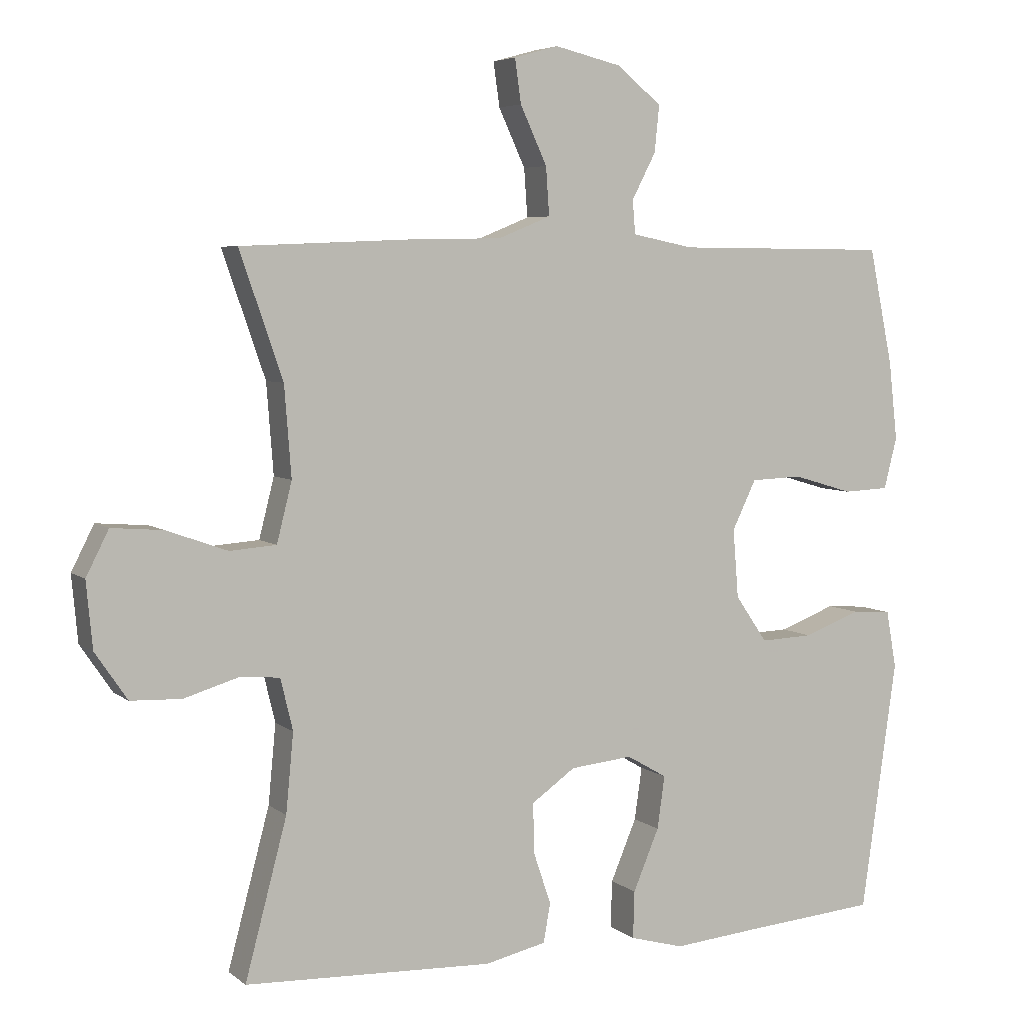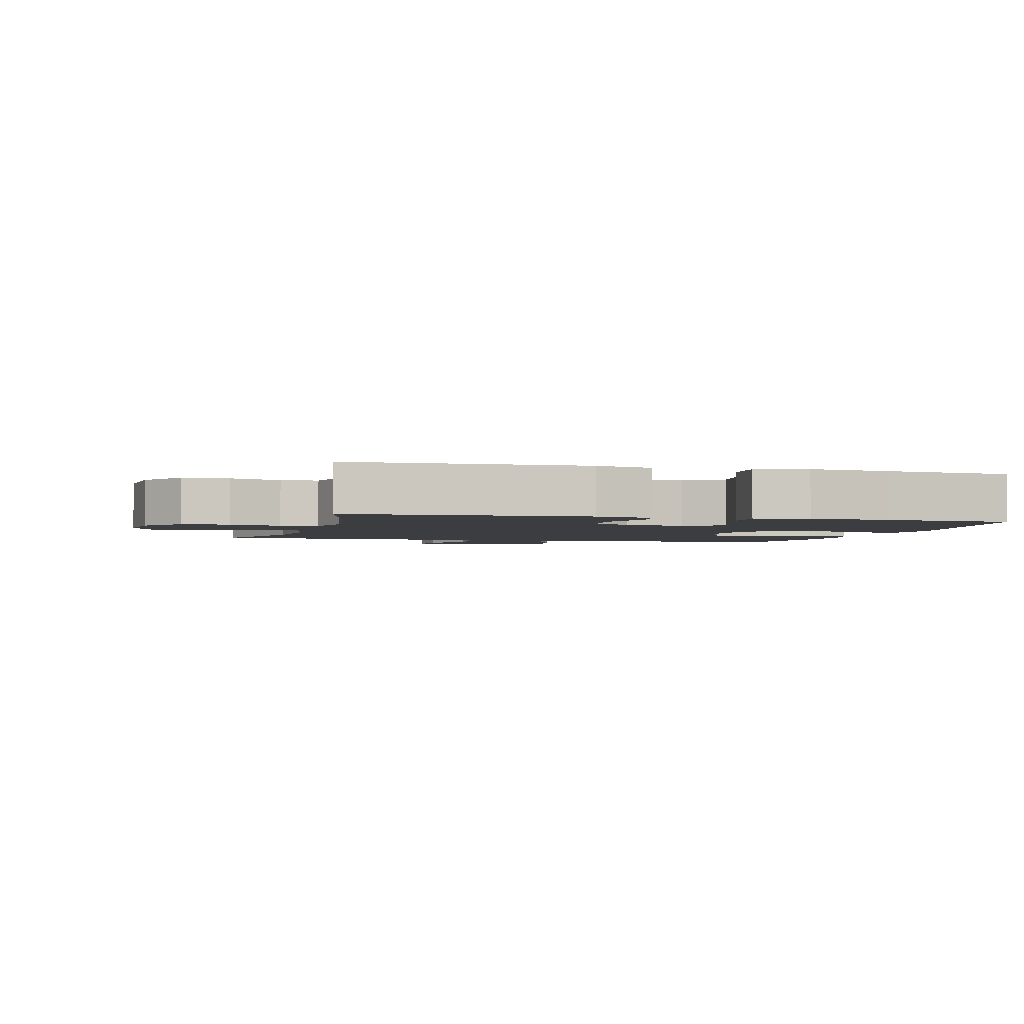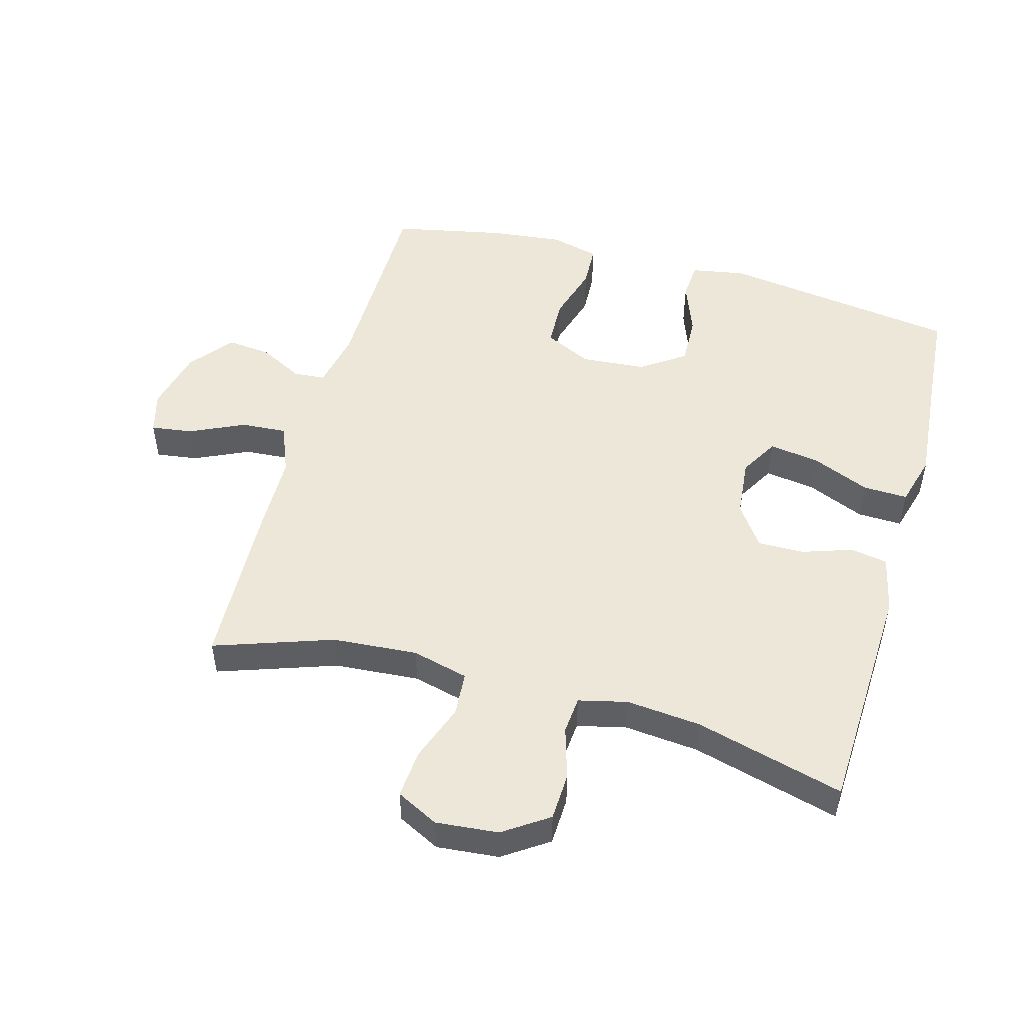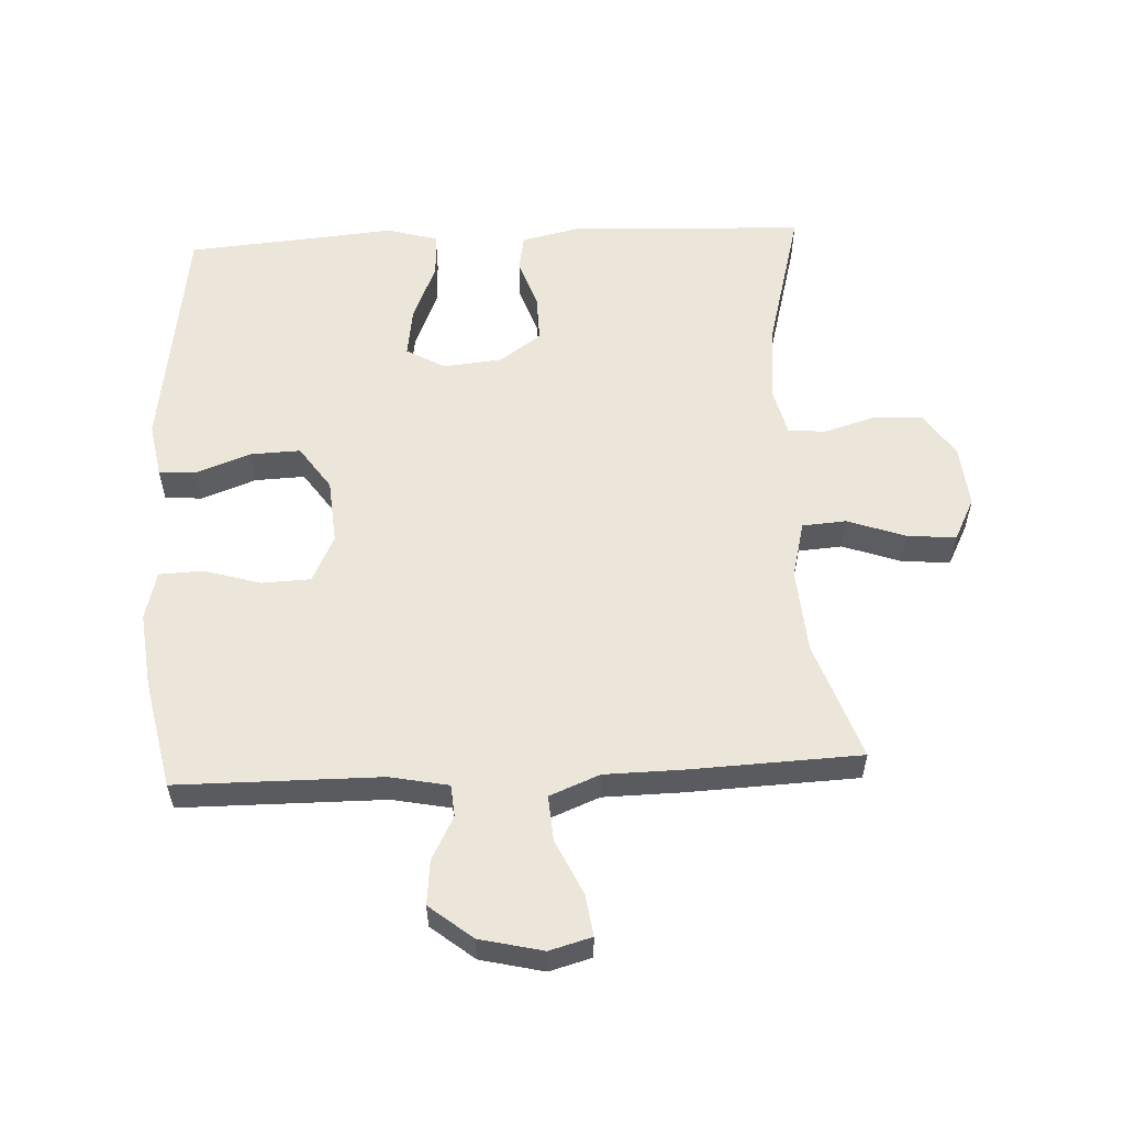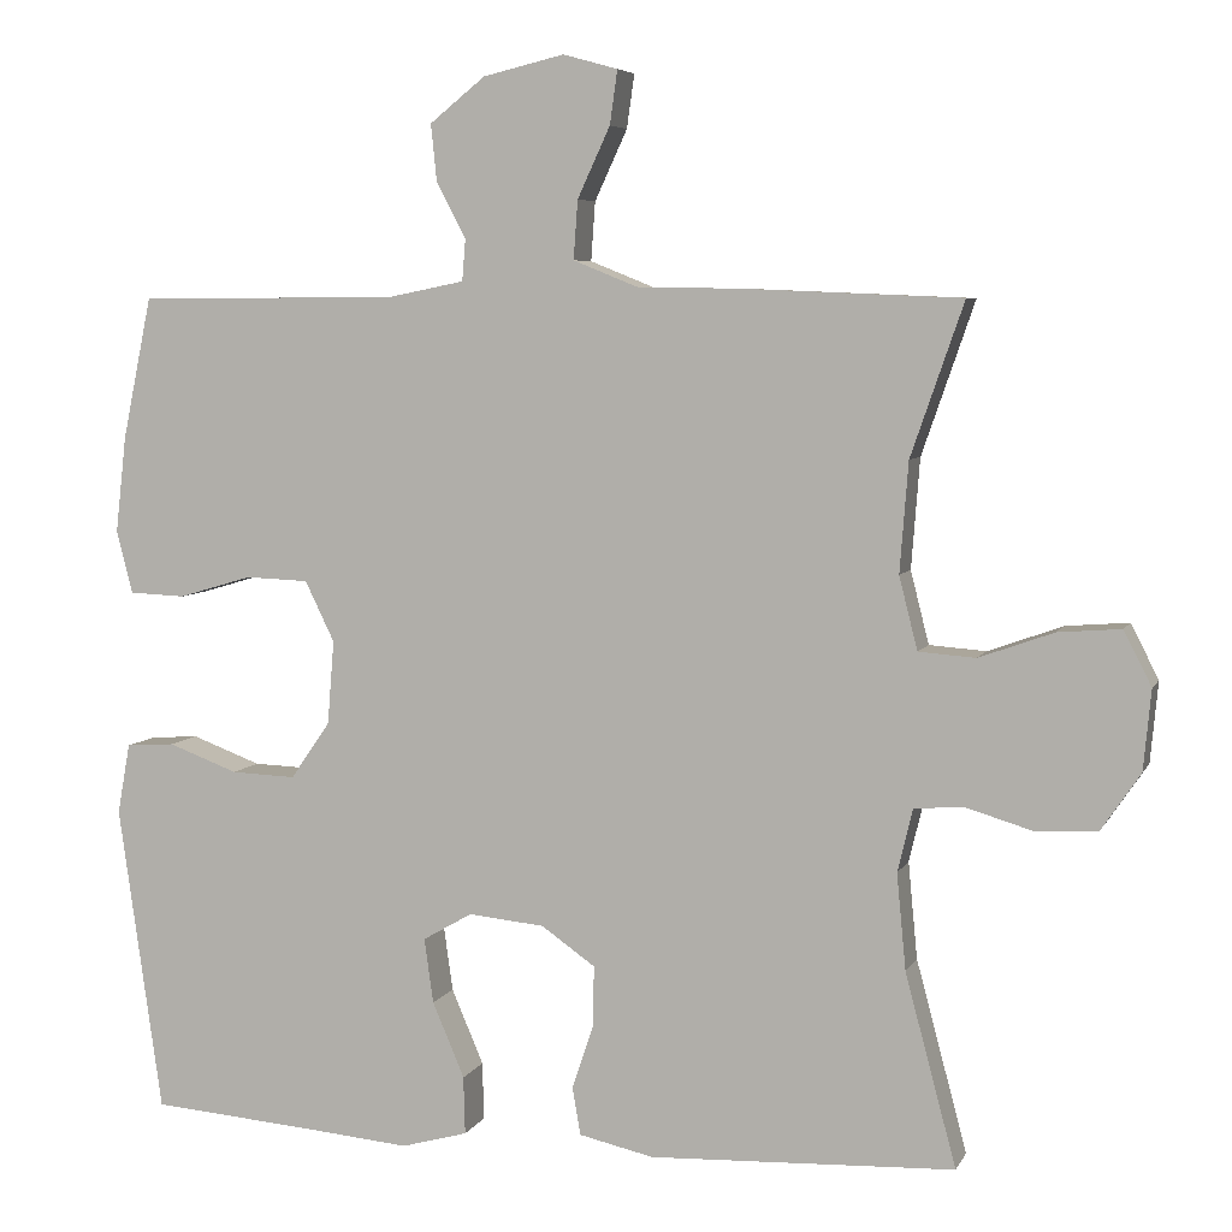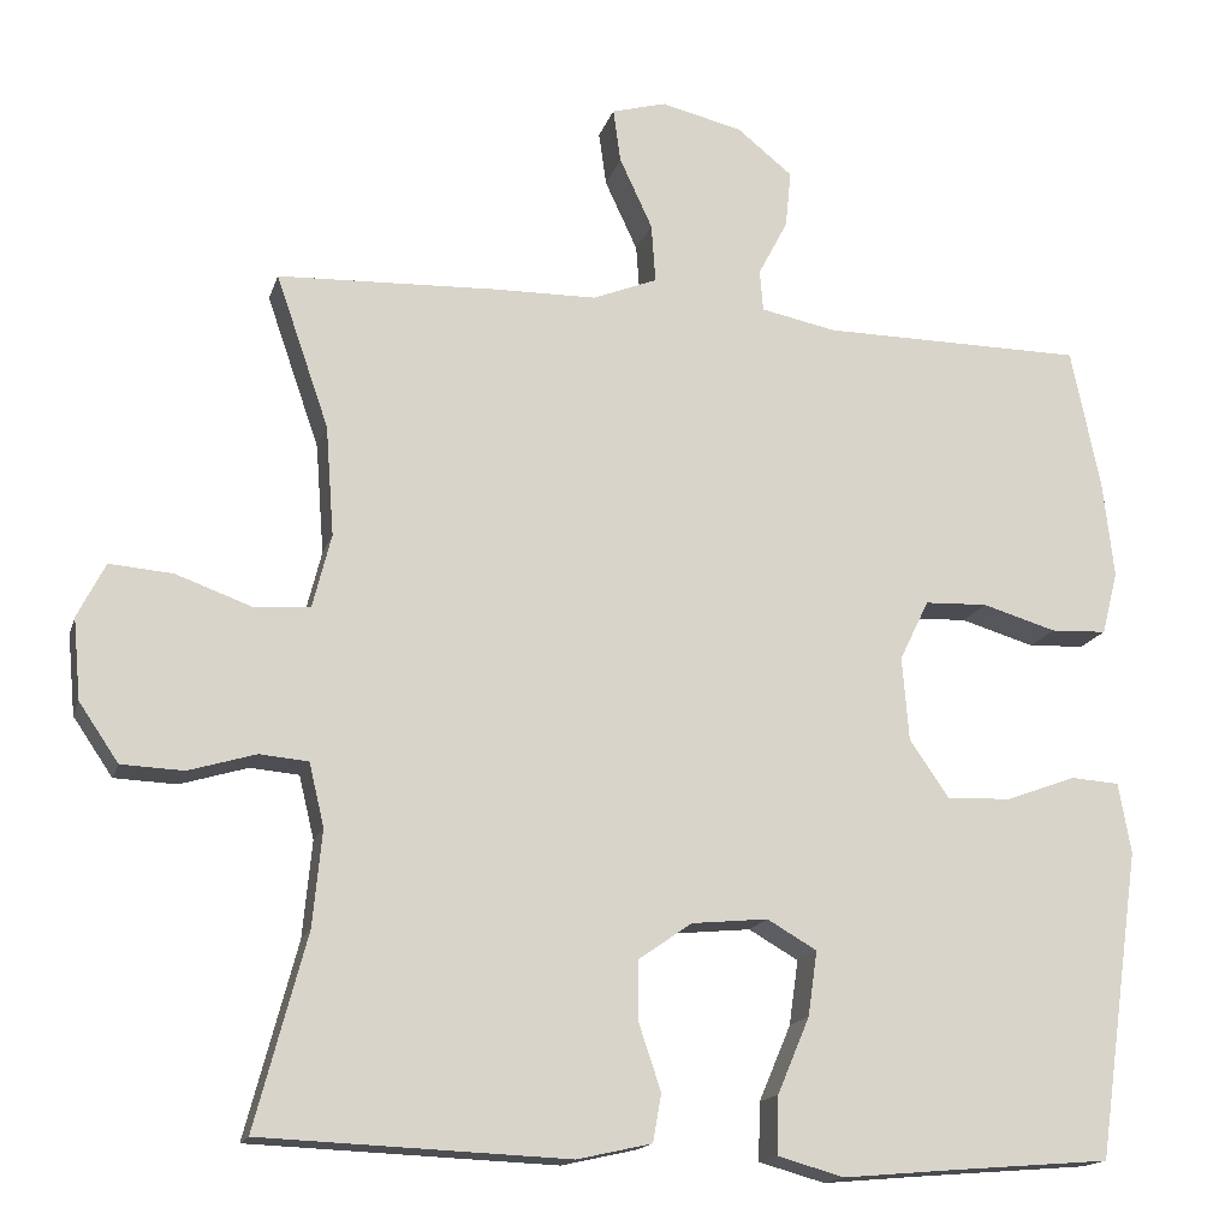
<metadata>
{"format":"obj","ext":"obj","renderer":"f3d","projection":"perspective","resolution":1024,"background":"white","views":[{"elev":5.4,"azim":154.4,"up":"+Z"},{"elev":-2.6,"azim":164.8,"up":"+Y"},{"elev":50.2,"azim":105.6,"up":"+Y"},{"elev":56.7,"azim":-2.8,"up":"+Y"},{"elev":5.9,"azim":16.5,"up":"+Z"},{"elev":-16.1,"azim":165.1,"up":"+Z"}]}
</metadata>
<code>
v -0.5 0.07 -0.5
v -0.552 0.07 -0.133
v -0.537 0.07 -0.049
v -0.479 0.07 -0.045
v -0.396 0.07 -0.076
v -0.319 0.07 -0.079
v -0.272 0.07 -0.011
v -0.264 0.07 0.089
v -0.299 0.07 0.161
v -0.374 0.07 0.164
v -0.462 0.07 0.138
v -0.529 0.07 0.141
v -0.548 0.07 0.216
v -0.535 0.07 0.331
v -0.5 0.07 0.5
v -0.187 0.07 0.502
v -0.097 0.07 0.52
v -0.093 0.07 0.569
v -0.128 0.07 0.636
v -0.135 0.07 0.704
v -0.069 0.07 0.757
v 0.028 0.07 0.78
v 0.093 0.07 0.762
v 0.084 0.07 0.698
v 0.045 0.07 0.614
v 0.04 0.07 0.544
v 0.117 0.07 0.513
v 0.239 0.07 0.511
v 0.5 0.07 0.5
v 0.437 0.07 0.318
v 0.427 0.07 0.187
v 0.449 0.07 0.1
v 0.517 0.07 0.095
v 0.606 0.07 0.127
v 0.681 0.07 0.133
v 0.714 0.07 0.068
v 0.705 0.07 -0.028
v 0.658 0.07 -0.097
v 0.584 0.07 -0.1
v 0.504 0.07 -0.076
v 0.446 0.07 -0.081
v 0.428 0.07 -0.156
v 0.439 0.07 -0.271
v 0.5 0.07 -0.5
v 0.136 0.07 -0.515
v 0.047 0.07 -0.495
v 0.037 0.07 -0.438
v 0.063 0.07 -0.361
v 0.064 0.07 -0.289
v 0 0.07 -0.244
v -0.091 0.07 -0.235
v -0.15 0.07 -0.269
v -0.139 0.07 -0.346
v -0.101 0.07 -0.436
v -0.099 0.07 -0.505
v -0.178 0.07 -0.527
v -0.302 0.07 -0.516
v -0.5 0 -0.5
v -0.552 0 -0.133
v -0.537 0 -0.049
v -0.479 0 -0.045
v -0.396 0 -0.076
v -0.319 0 -0.079
v -0.272 0 -0.011
v -0.264 0 0.089
v -0.299 0 0.161
v -0.374 0 0.164
v -0.462 0 0.138
v -0.529 0 0.141
v -0.548 0 0.216
v -0.535 0 0.331
v -0.5 0 0.5
v -0.187 0 0.502
v -0.097 0 0.52
v -0.093 0 0.569
v -0.128 0 0.636
v -0.135 0 0.704
v -0.069 0 0.757
v 0.028 0 0.78
v 0.093 0 0.762
v 0.084 0 0.698
v 0.045 0 0.614
v 0.04 0 0.544
v 0.117 0 0.513
v 0.239 0 0.511
v 0.5 0 0.5
v 0.437 0 0.318
v 0.427 0 0.187
v 0.449 0 0.1
v 0.517 0 0.095
v 0.606 0 0.127
v 0.681 0 0.133
v 0.714 0 0.068
v 0.705 0 -0.028
v 0.658 0 -0.097
v 0.584 0 -0.1
v 0.504 0 -0.076
v 0.446 0 -0.081
v 0.428 0 -0.156
v 0.439 0 -0.271
v 0.5 0 -0.5
v 0.136 0 -0.515
v 0.047 0 -0.495
v 0.037 0 -0.438
v 0.063 0 -0.361
v 0.064 0 -0.289
v 0 0 -0.244
v -0.091 0 -0.235
v -0.15 0 -0.269
v -0.139 0 -0.346
v -0.101 0 -0.436
v -0.099 0 -0.505
v -0.178 0 -0.527
v -0.302 0 -0.516
f 54 55 56 57
f 53 54 57 1
f 52 53 1 2
f 51 52 2 3
f 50 51 3 4
f 45 46 47 48
f 43 44 45 48
f 42 43 48 49
f 41 42 49 50
f 37 38 39 40
f 37 40 41
f 36 37 41
f 33 34 35 36
f 32 33 36 41
f 31 32 41 50
f 27 28 29 30
f 26 27 30 31
f 22 23 24 25
f 22 25 26
f 21 22 26
f 18 19 20 21
f 17 18 21 26
f 16 17 26 31
f 10 11 12 13
f 9 10 13 14
f 50 4 5
f 50 5 6
f 31 50 6 7
f 16 31 7 8
f 9 14 15 16
f 8 9 16
f 114 113 112 111
f 58 114 111 110
f 59 58 110 109
f 60 59 109 108
f 61 60 108 107
f 105 104 103 102
f 105 102 101 100
f 106 105 100 99
f 107 106 99 98
f 97 96 95 94
f 98 97 94
f 98 94 93
f 93 92 91 90
f 98 93 90 89
f 107 98 89 88
f 87 86 85 84
f 88 87 84 83
f 82 81 80 79
f 83 82 79
f 83 79 78
f 78 77 76 75
f 83 78 75 74
f 88 83 74 73
f 70 69 68 67
f 71 70 67 66
f 62 61 107
f 63 62 107
f 64 63 107 88
f 65 64 88 73
f 73 72 71 66
f 73 66 65
f 1 58 59 2
f 2 59 60 3
f 3 60 61 4
f 4 61 62 5
f 5 62 63 6
f 6 63 64 7
f 7 64 65 8
f 8 65 66 9
f 9 66 67 10
f 10 67 68 11
f 11 68 69 12
f 12 69 70 13
f 13 70 71 14
f 14 71 72 15
f 15 72 73 16
f 16 73 74 17
f 17 74 75 18
f 18 75 76 19
f 19 76 77 20
f 20 77 78 21
f 21 78 79 22
f 22 79 80 23
f 23 80 81 24
f 24 81 82 25
f 25 82 83 26
f 26 83 84 27
f 27 84 85 28
f 28 85 86 29
f 29 86 87 30
f 30 87 88 31
f 31 88 89 32
f 32 89 90 33
f 33 90 91 34
f 34 91 92 35
f 35 92 93 36
f 36 93 94 37
f 37 94 95 38
f 38 95 96 39
f 39 96 97 40
f 40 97 98 41
f 41 98 99 42
f 42 99 100 43
f 43 100 101 44
f 44 101 102 45
f 45 102 103 46
f 46 103 104 47
f 47 104 105 48
f 48 105 106 49
f 49 106 107 50
f 50 107 108 51
f 51 108 109 52
f 52 109 110 53
f 53 110 111 54
f 54 111 112 55
f 55 112 113 56
f 56 113 114 57
f 57 114 58 1

</code>
